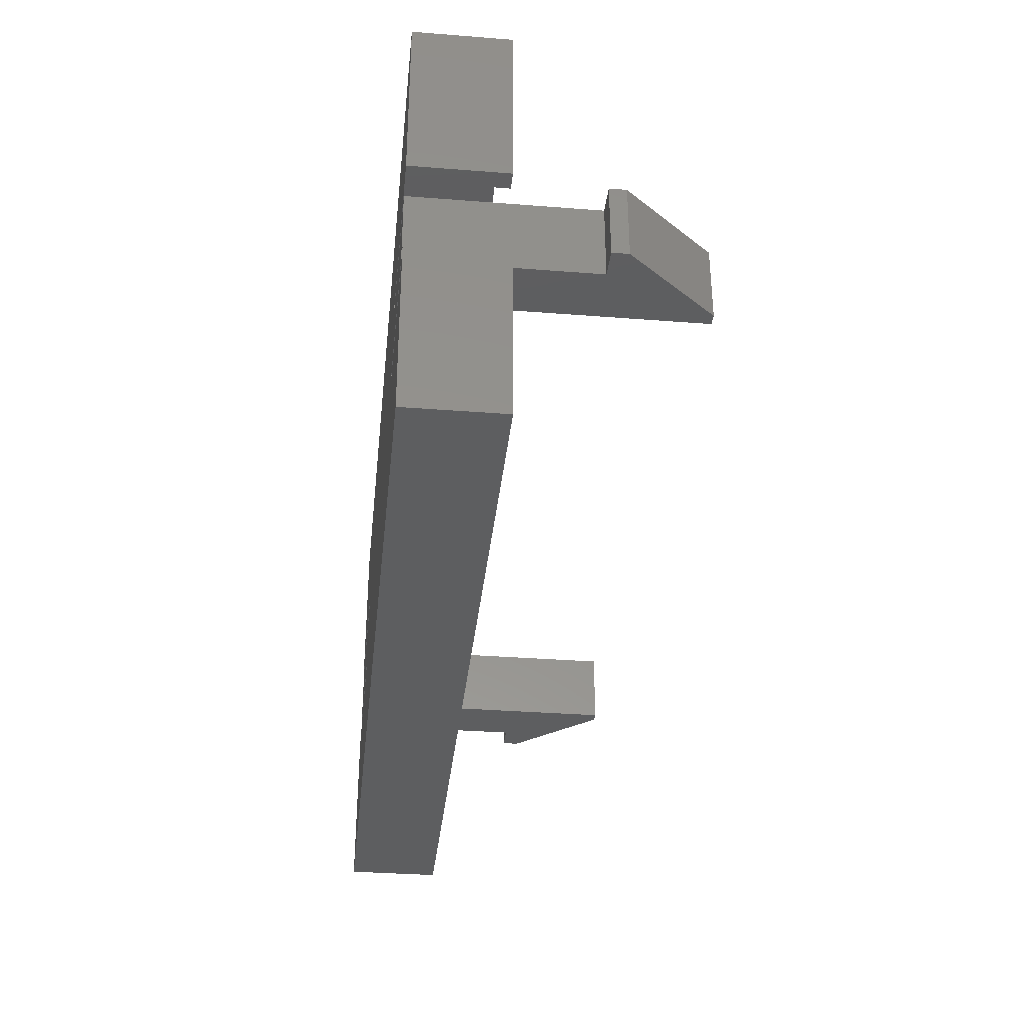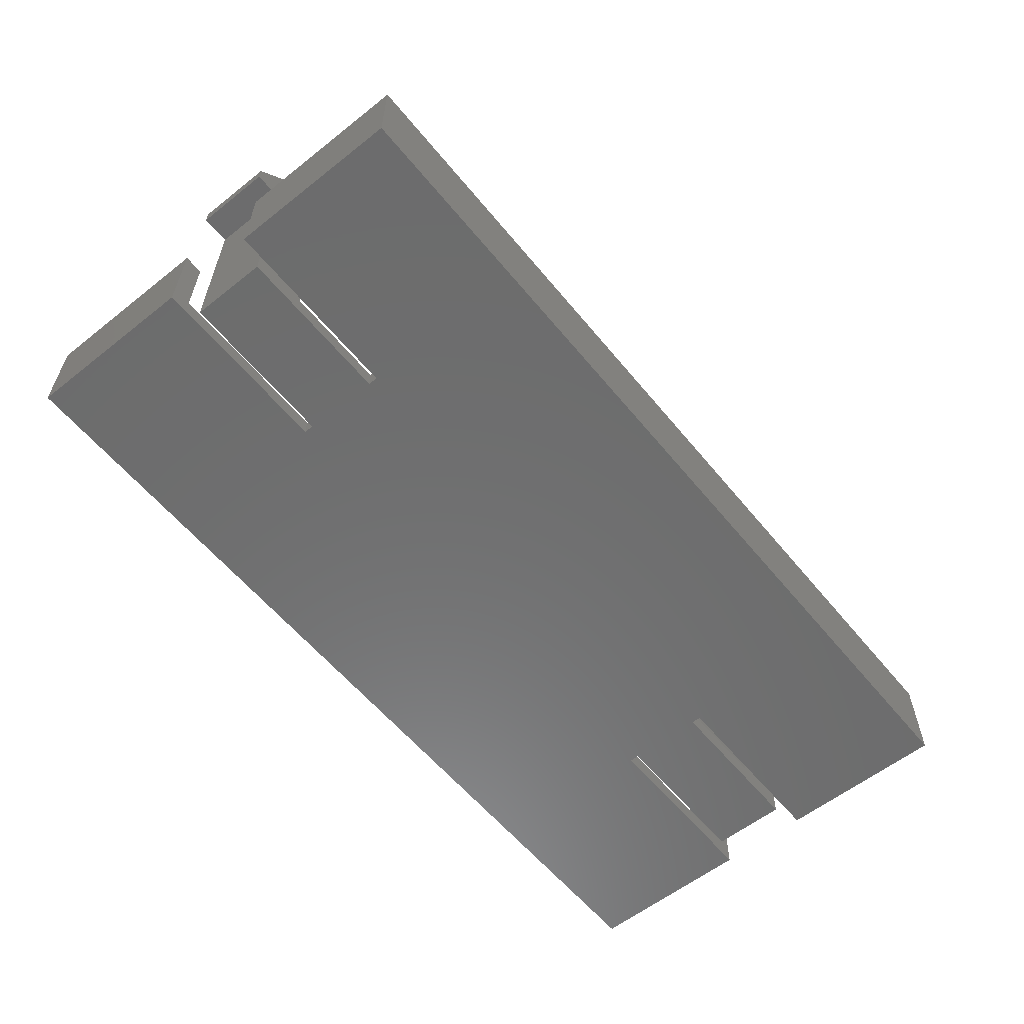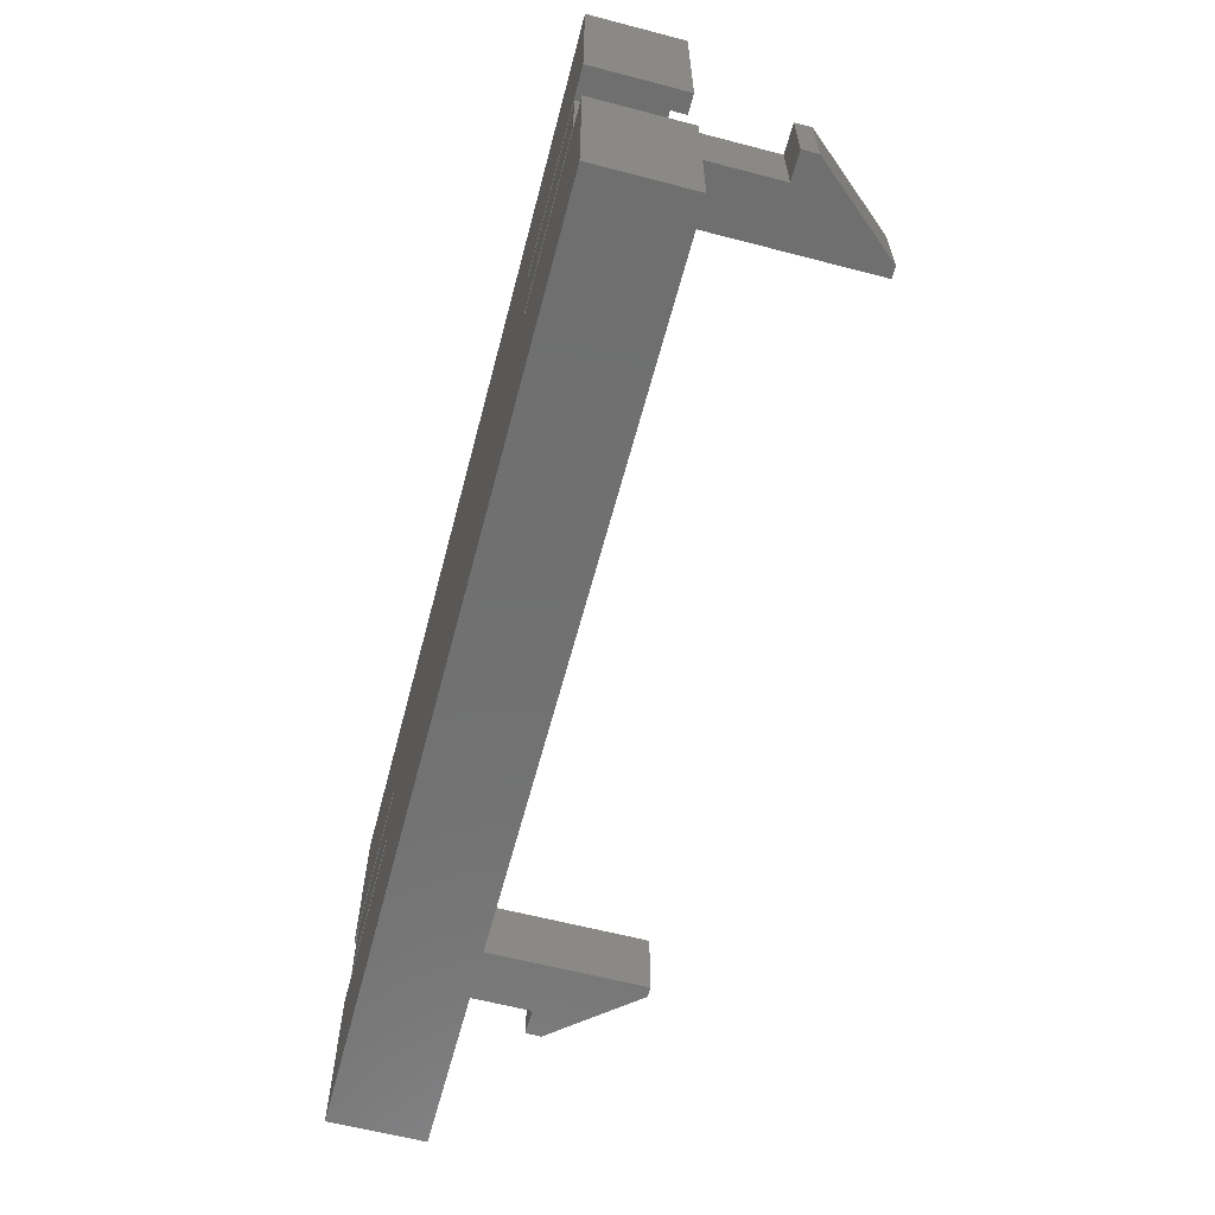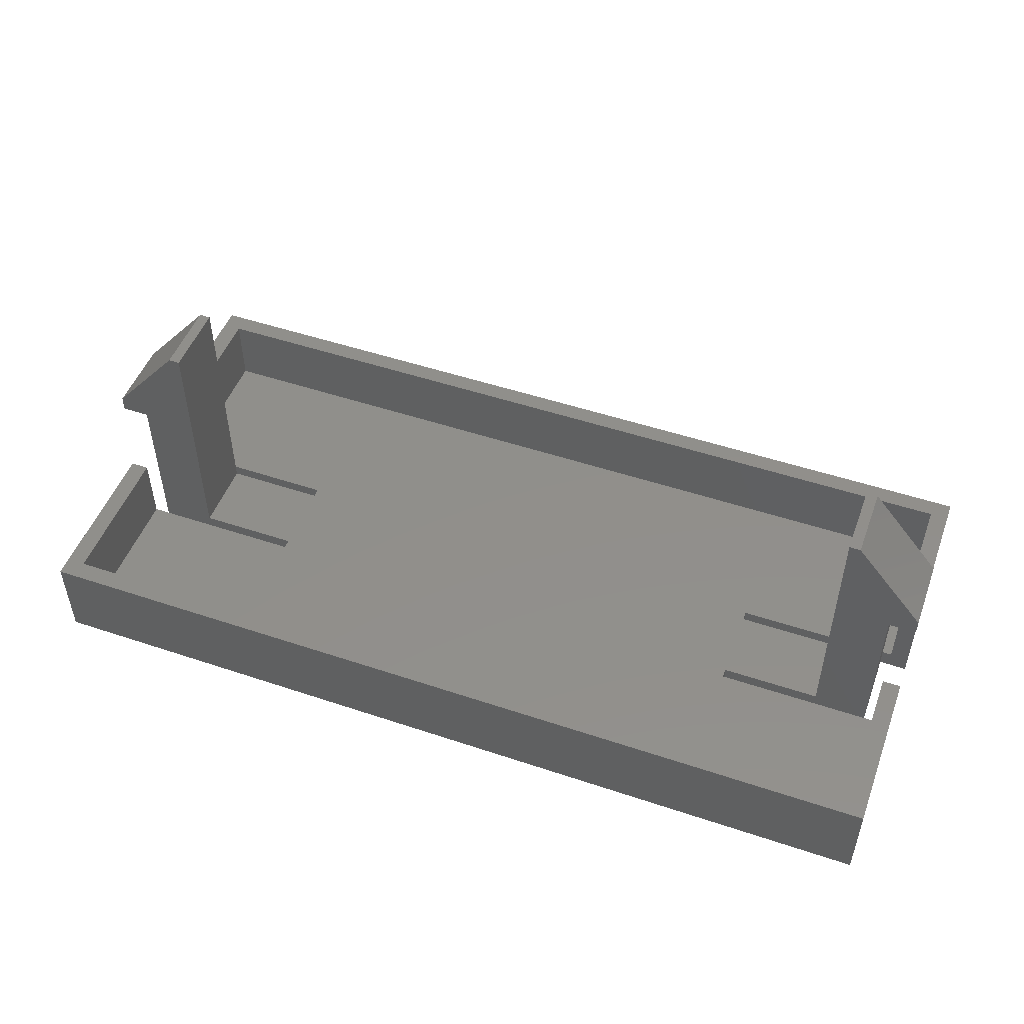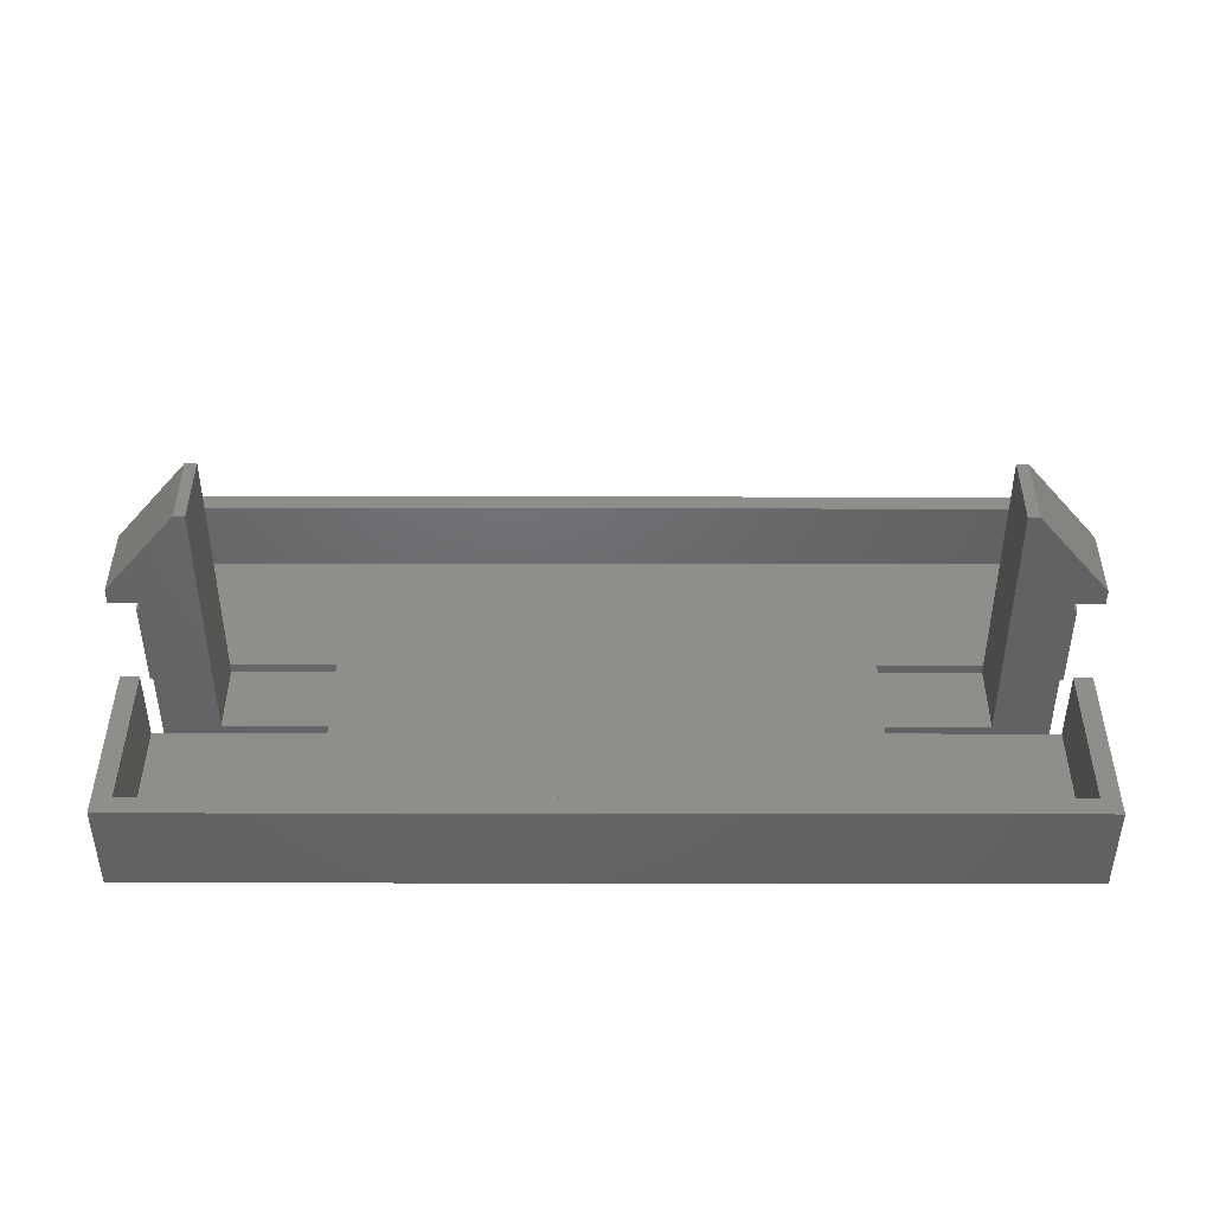
<metadata>
{"format":"stl","ext":"stl","renderer":"f3d","projection":"perspective","resolution":1024,"background":"white","views":[{"elev":-34.3,"azim":-96.0,"up":"+Y"},{"elev":-58.9,"azim":129.1,"up":"+Z"},{"elev":-61.9,"azim":-104.8,"up":"+Y"},{"elev":50.1,"azim":-159.8,"up":"+Z"},{"elev":42.5,"azim":-179.9,"up":"+Z"}]}
</metadata>
<code>
# stl→obj: 84 verts, 164 faces
v 0 0 0
v 0 9.1 5
v 0 9.1 0
v 0 0 5
v 0 14.1 0
v 0 23.2 5
v 0 23.2 0
v 0 14.1 5
v 1.5 9.6 1
v 1.5 13.6 1
v 1.5 13.6 0
v 1.5 9.6 0
v 1.5 13.6 9.5
v 1.5 9.6 9.5
v 4.5 9.6 0
v 10 13.6 0
v 10 9.6 0
v 4.5 13.6 0
v 48.5 0 0
v 38.5 9.1 0
v 48.5 9.1 0
v 38.5 9.6 0
v 38.5 13.6 0
v 10 9.1 0
v 44 9.6 0
v 47 13.6 0
v 47 9.6 0
v 44 13.6 0
v 38.5 14.1 0
v 48.5 23.2 0
v 48.5 14.1 0
v 10 14.1 0
v 10 9.1 1
v 1 9.1 1
v 1 9.1 5
v 1 14.1 1
v 1 14.1 5
v 10 14.1 1
v 10 9.6 1
v 3.893 9.6 15
v 0 9.6 10.36
v 0 9.6 9.5
v 4.5 9.6 15
v 4.5 9.6 1
v 10 13.6 1
v 3.893 13.6 15
v 4.5 13.6 15
v 0 13.6 10.36
v 4.5 13.6 1
v 0 13.6 9.5
v 48.5 0 5
v 48.5 9.1 5
v 48.5 14.1 5
v 48.5 23.2 5
v 47 9.6 1
v 47 13.6 1
v 47 13.6 9.5
v 47 9.6 9.5
v 47.5 9.1 1
v 47.5 9.1 5
v 38.5 9.1 1
v 38.5 14.1 1
v 47.5 14.1 1
v 47.5 14.1 5
v 38.5 9.6 1
v 44.61 9.6 15
v 44 9.6 15
v 48.5 9.6 10.36
v 44 9.6 1
v 48.5 9.6 9.5
v 38.5 13.6 1
v 44 13.6 1
v 44.61 13.6 15
v 48.5 13.6 10.36
v 48.5 13.6 9.5
v 44 13.6 15
v 1 1 5
v 47.5 1 5
v 47.5 22.2 5
v 1 22.2 5
v 1 1 1
v 1 22.2 1
v 47.5 1 1
v 47.5 22.2 1
f 1 2 3
f 2 1 4
f 5 6 7
f 6 5 8
f 9 10 11
f 9 11 12
f 10 9 13
f 13 9 14
f 15 16 17
f 15 18 16
f 12 18 15
f 18 12 11
f 19 20 21
f 17 22 20
f 22 17 23
f 17 20 24
f 19 24 20
f 1 24 19
f 24 1 3
f 25 26 27
f 25 28 26
f 22 28 25
f 28 22 23
f 29 30 31
f 16 23 17
f 23 16 29
f 32 29 16
f 29 32 30
f 7 32 5
f 32 7 30
f 33 24 34
f 34 2 35
f 34 3 2
f 3 34 24
f 8 36 37
f 5 36 8
f 32 36 5
f 36 32 38
f 24 39 17
f 39 24 33
f 14 40 41
f 14 41 42
f 40 14 43
f 44 14 9
f 14 44 43
f 12 44 9
f 44 12 15
f 15 39 44
f 39 15 17
f 16 38 32
f 38 16 45
f 13 46 47
f 46 13 48
f 49 13 47
f 49 10 13
f 18 10 49
f 10 18 11
f 48 13 50
f 16 49 45
f 49 16 18
f 51 21 52
f 21 51 19
f 53 30 54
f 30 53 31
f 55 56 57
f 55 57 58
f 56 55 26
f 26 55 27
f 52 59 60
f 21 59 52
f 20 59 21
f 59 20 61
f 62 29 63
f 63 53 64
f 63 31 53
f 31 63 29
f 61 22 65
f 22 61 20
f 58 66 67
f 66 58 68
f 69 58 67
f 69 55 58
f 25 55 69
f 55 25 27
f 68 58 70
f 22 69 65
f 69 22 25
f 71 29 62
f 29 71 23
f 28 71 72
f 71 28 23
f 57 73 74
f 57 74 75
f 73 57 76
f 72 57 56
f 57 72 76
f 26 72 56
f 72 26 28
f 35 2 77
f 78 52 60
f 52 78 51
f 77 51 78
f 77 4 51
f 4 77 2
f 54 79 53
f 54 80 79
f 6 80 54
f 8 80 6
f 80 8 37
f 53 79 64
f 30 6 54
f 6 30 7
f 1 51 4
f 51 1 19
f 77 34 35
f 34 77 81
f 37 82 80
f 82 37 36
f 83 60 59
f 60 83 78
f 63 79 84
f 79 63 64
f 49 39 45
f 39 49 44
f 84 62 63
f 45 71 62
f 71 45 65
f 45 62 38
f 84 38 62
f 82 38 84
f 38 82 36
f 71 69 72
f 69 71 65
f 61 83 59
f 39 65 45
f 65 39 61
f 33 61 39
f 61 33 83
f 81 33 34
f 33 81 83
f 83 77 78
f 77 83 81
f 82 79 80
f 79 82 84
f 42 48 50
f 48 42 41
f 46 43 47
f 43 46 40
f 43 49 47
f 49 43 44
f 42 13 14
f 13 42 50
f 41 46 48
f 46 41 40
f 68 75 74
f 75 68 70
f 76 66 73
f 66 76 67
f 69 76 72
f 76 69 67
f 58 75 70
f 75 58 57
f 66 74 73
f 74 66 68

</code>
